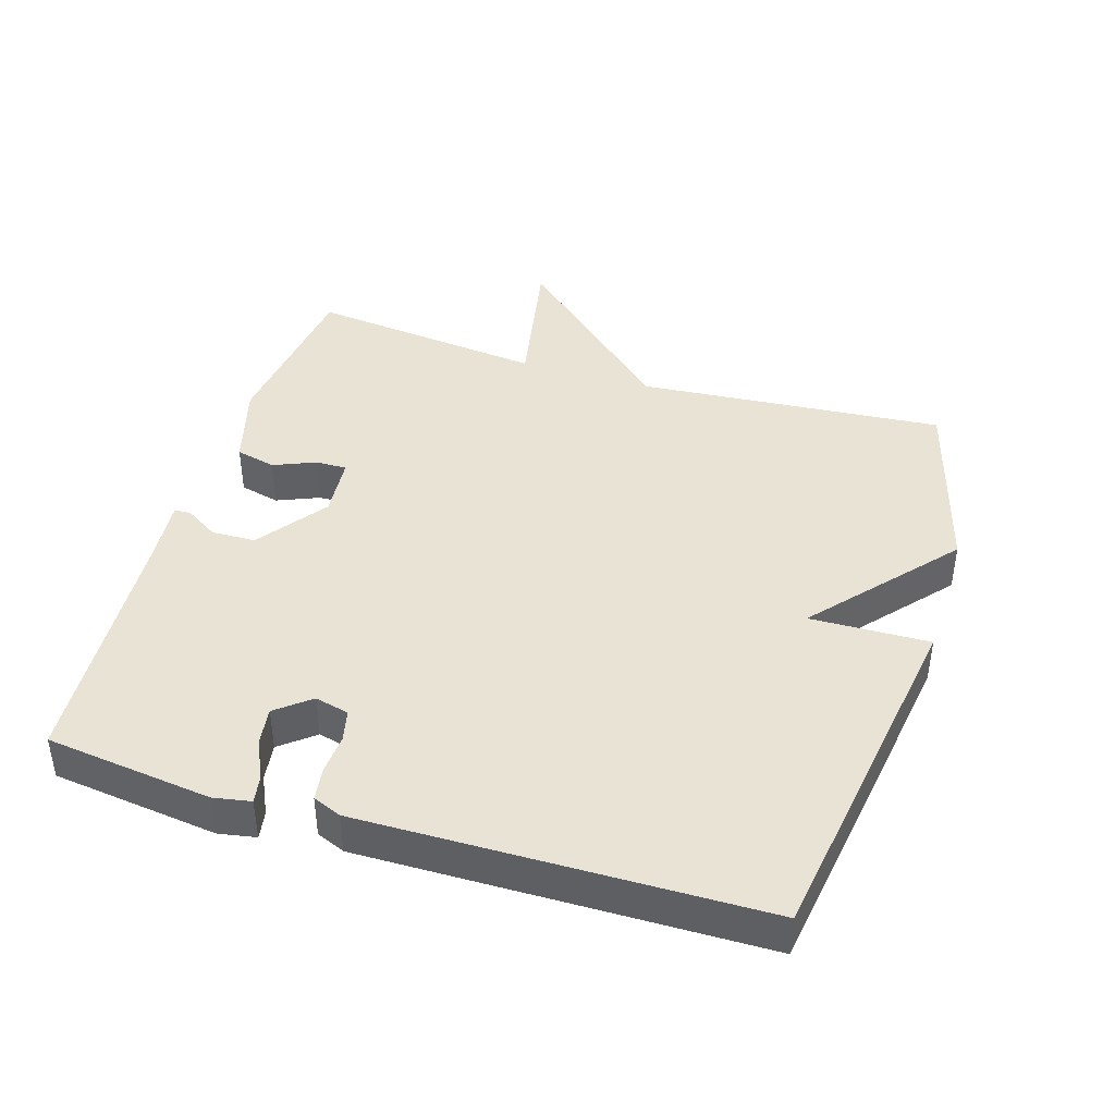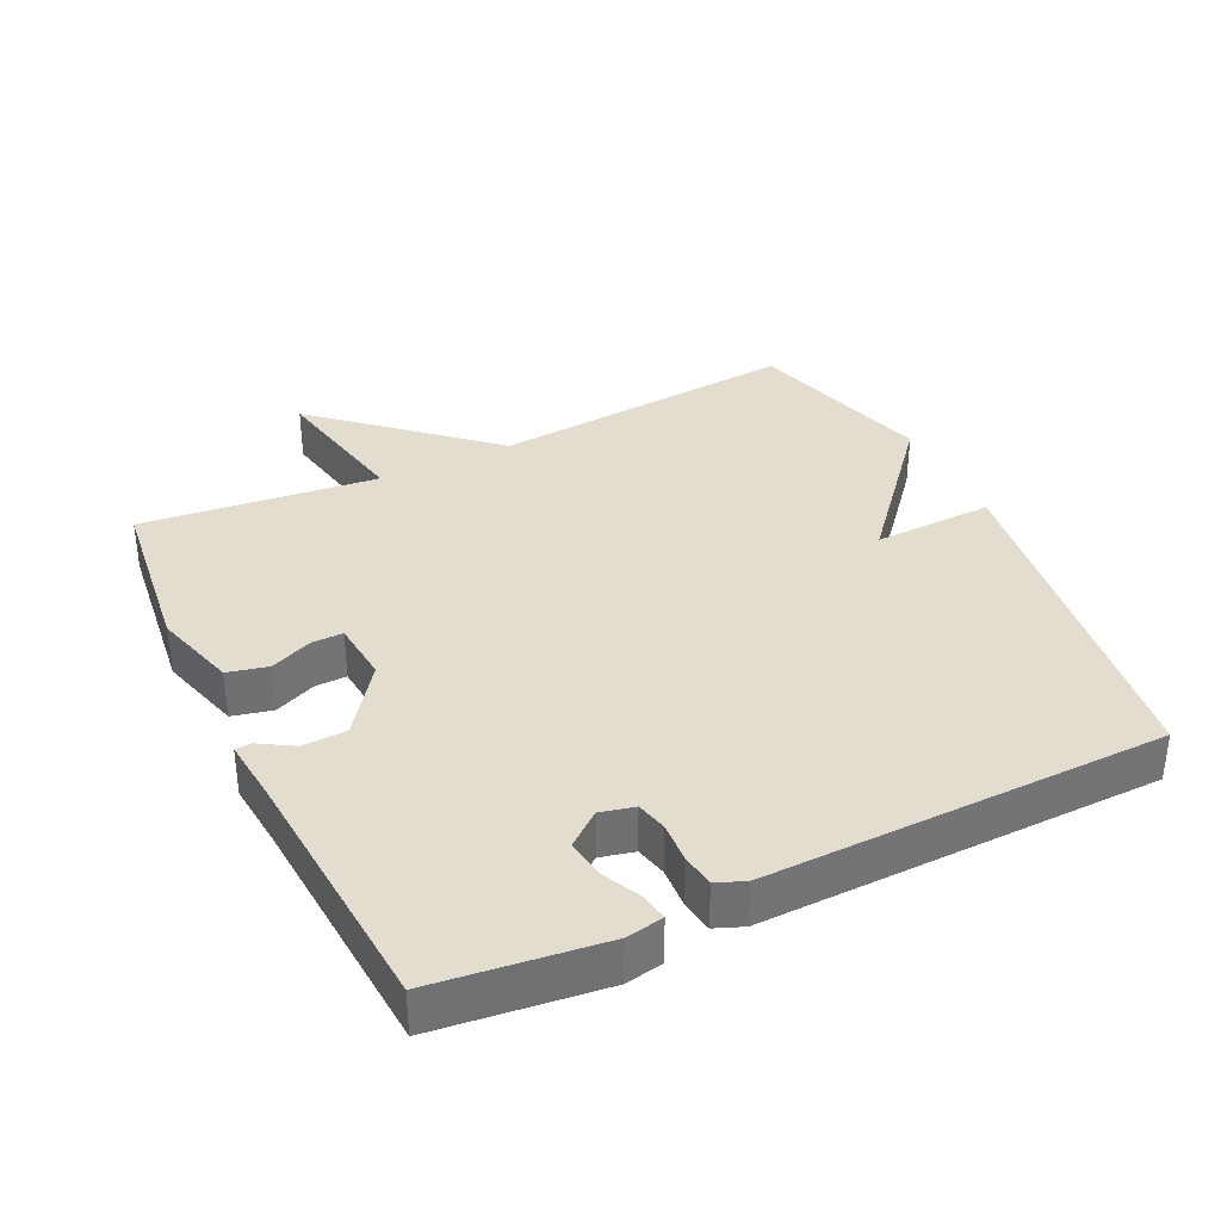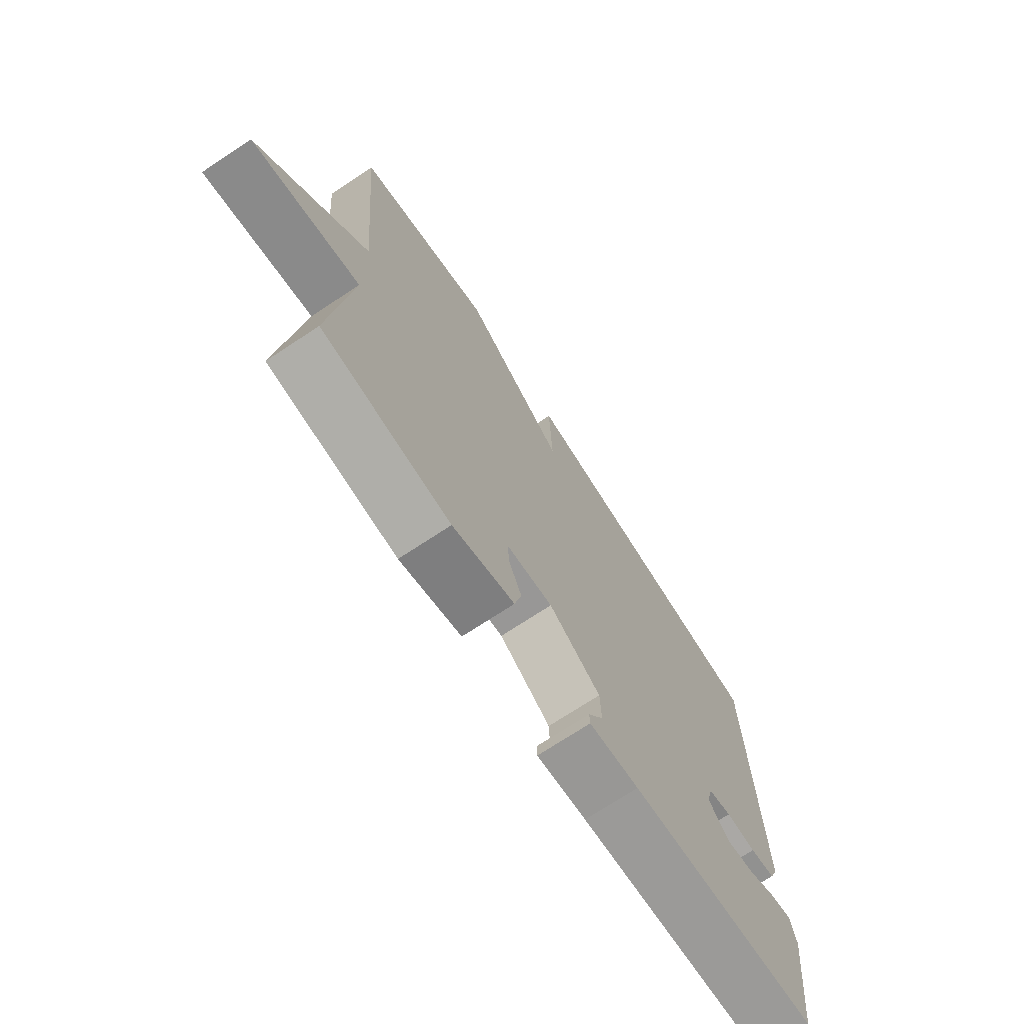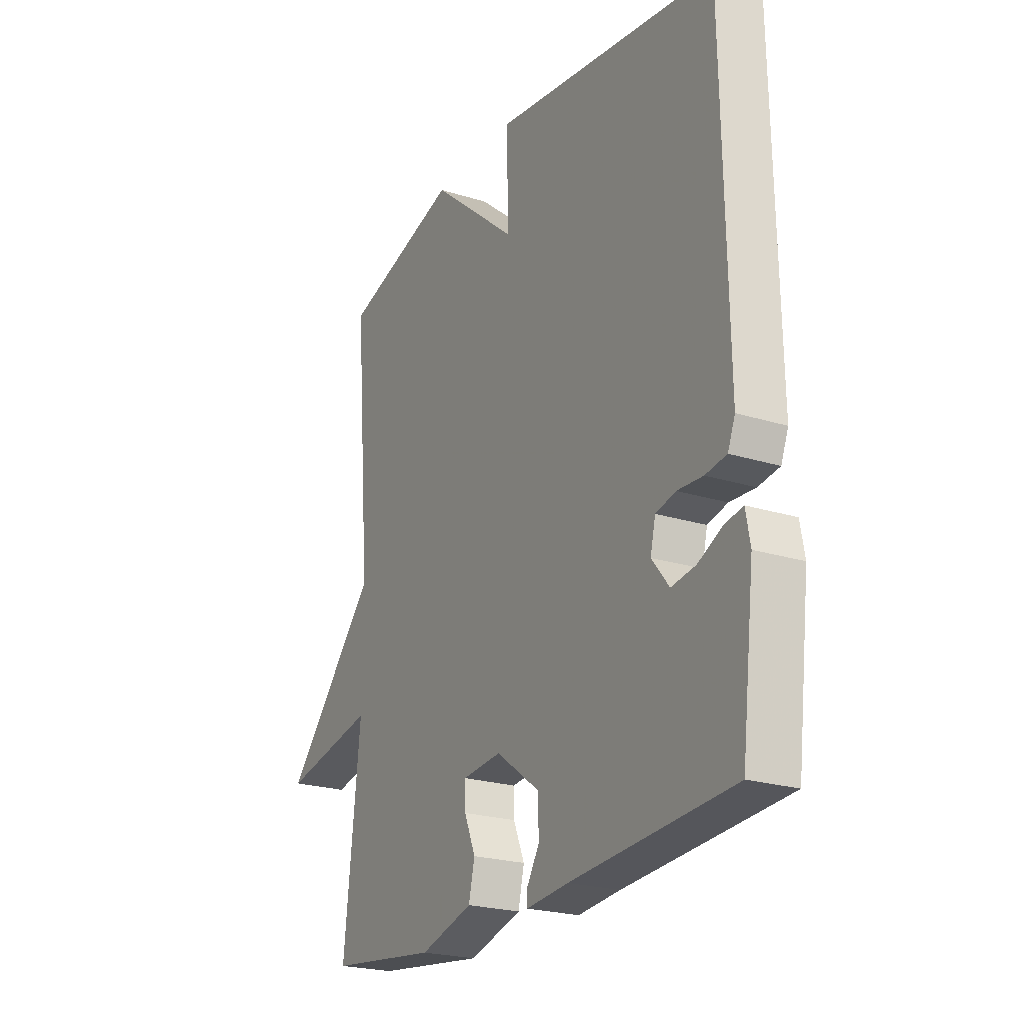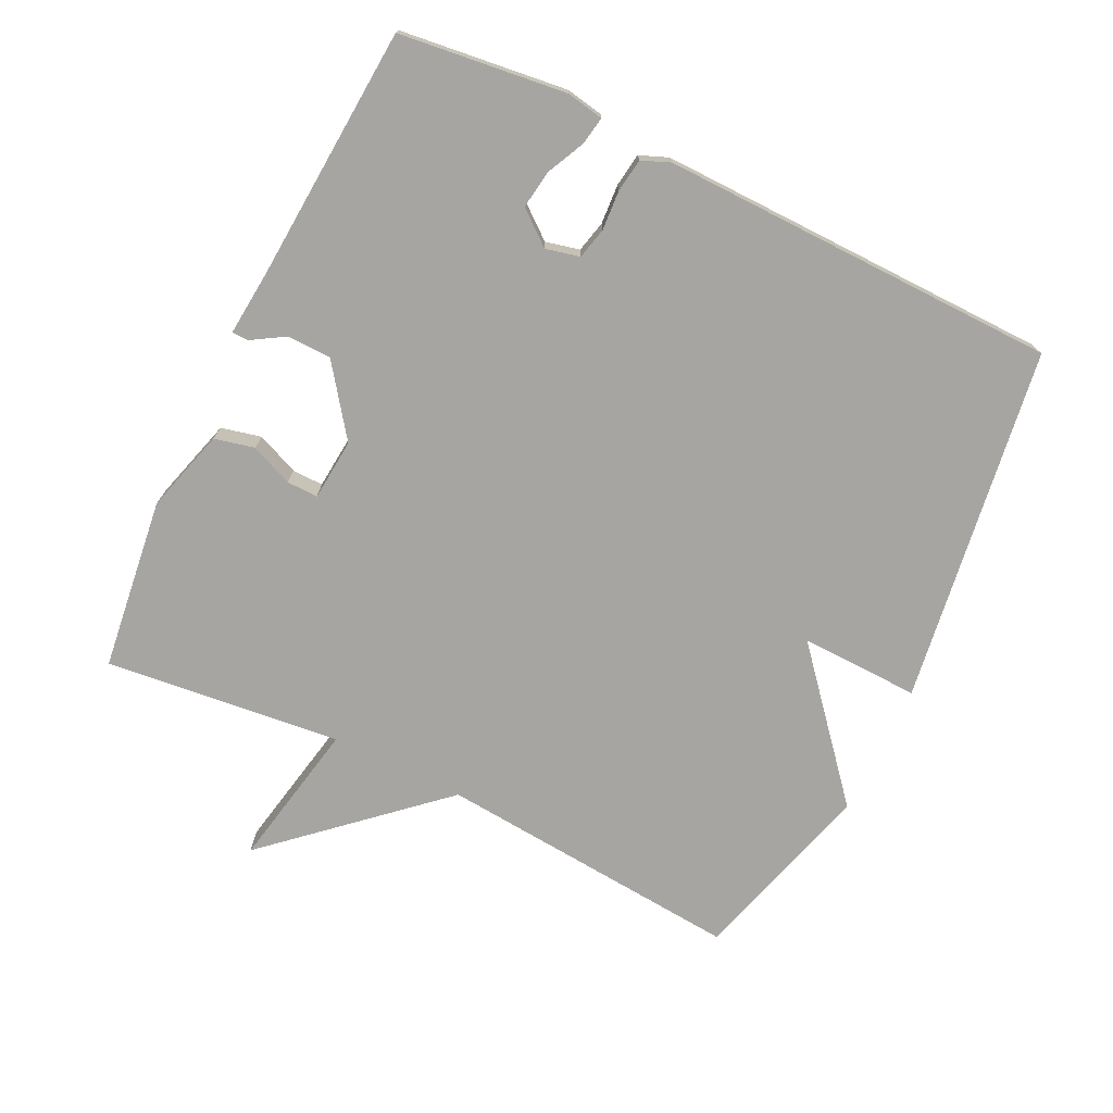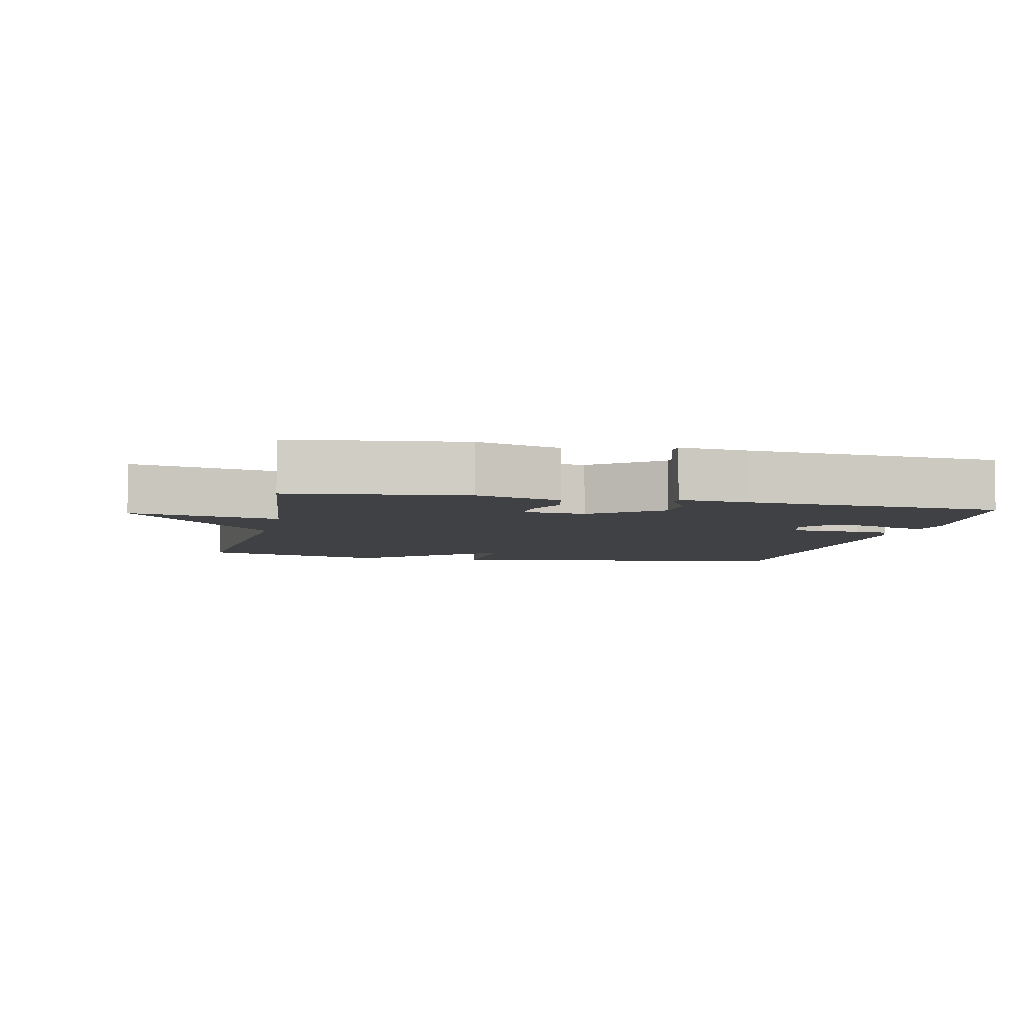
<metadata>
{"format":"obj","ext":"obj","renderer":"f3d","projection":"perspective","resolution":1024,"background":"white","views":[{"elev":42.1,"azim":-72.8,"up":"+Y"},{"elev":35.6,"azim":-115.9,"up":"+Y"},{"elev":-72.3,"azim":123.4,"up":"+Z"},{"elev":-23.0,"azim":-118.1,"up":"+Z"},{"elev":-73.9,"azim":-116.0,"up":"+Y"},{"elev":-5.6,"azim":167.6,"up":"+Y"}]}
</metadata>
<code>
v 0.5 0.07 -0.5
v 0.246 0.07 -0.532
v 0.123 0.07 -0.497
v 0.109 0.07 -0.438
v 0.135 0.07 -0.376
v 0.136 0.07 -0.33
v 0.045 0.07 -0.322
v -0.056 0.07 -0.396
v -0.058 0.07 -0.461
v -0.028 0.07 -0.51
v -0.029 0.07 -0.534
v -0.127 0.07 -0.525
v -0.5 0.07 -0.5
v -0.53 0.07 -0.255
v -0.52 0.07 -0.2
v -0.479 0.07 -0.207
v -0.422 0.07 -0.234
v -0.366 0.07 -0.242
v -0.326 0.07 -0.192
v -0.338 0.07 -0.142
v -0.384 0.07 -0.131
v -0.443 0.07 -0.135
v -0.492 0.07 -0.128
v -0.509 0.07 -0.086
v -0.5 0.07 0.5
v 0.025 0.07 0.578
v 0.02 0.07 0.402
v 0.225 0.07 0.578
v 0.5 0.07 0.5
v 0.462 0.07 0.048
v 0.68 0.07 -0.194
v 0.462 0.07 -0.152
v 0.5 0 -0.5
v 0.246 0 -0.532
v 0.123 0 -0.497
v 0.109 0 -0.438
v 0.135 0 -0.376
v 0.136 0 -0.33
v 0.045 0 -0.322
v -0.056 0 -0.396
v -0.058 0 -0.461
v -0.028 0 -0.51
v -0.029 0 -0.534
v -0.127 0 -0.525
v -0.5 0 -0.5
v -0.53 0 -0.255
v -0.52 0 -0.2
v -0.479 0 -0.207
v -0.422 0 -0.234
v -0.366 0 -0.242
v -0.326 0 -0.192
v -0.338 0 -0.142
v -0.384 0 -0.131
v -0.443 0 -0.135
v -0.492 0 -0.128
v -0.509 0 -0.086
v -0.5 0 0.5
v 0.025 0 0.578
v 0.02 0 0.402
v 0.225 0 0.578
v 0.5 0 0.5
v 0.462 0 0.048
v 0.68 0 -0.194
v 0.462 0 -0.152
f 30 31 32
f 27 28 29 30
f 27 30 32
f 25 26 27
f 24 25 27
f 23 24 27
f 22 23 27
f 21 22 27
f 20 21 27 32
f 19 20 32
f 18 19 32
f 15 16 17
f 14 15 17
f 13 14 17
f 12 13 17
f 12 17 18
f 11 12 18
f 10 11 18
f 9 10 18
f 8 9 18
f 7 8 18
f 6 7 18 32
f 3 4 5
f 2 3 5
f 1 2 5
f 32 1 5
f 5 6 32
f 64 63 62
f 62 61 60 59
f 64 62 59
f 59 58 57
f 59 57 56
f 59 56 55
f 59 55 54
f 59 54 53
f 64 59 53 52
f 64 52 51
f 64 51 50
f 49 48 47
f 49 47 46
f 49 46 45
f 49 45 44
f 50 49 44
f 50 44 43
f 50 43 42
f 50 42 41
f 50 41 40
f 50 40 39
f 64 50 39 38
f 37 36 35
f 37 35 34
f 37 34 33
f 37 33 64
f 64 38 37
f 1 33 34 2
f 2 34 35 3
f 3 35 36 4
f 4 36 37 5
f 5 37 38 6
f 6 38 39 7
f 7 39 40 8
f 8 40 41 9
f 9 41 42 10
f 10 42 43 11
f 11 43 44 12
f 12 44 45 13
f 13 45 46 14
f 14 46 47 15
f 15 47 48 16
f 16 48 49 17
f 17 49 50 18
f 18 50 51 19
f 19 51 52 20
f 20 52 53 21
f 21 53 54 22
f 22 54 55 23
f 23 55 56 24
f 24 56 57 25
f 25 57 58 26
f 26 58 59 27
f 27 59 60 28
f 28 60 61 29
f 29 61 62 30
f 30 62 63 31
f 31 63 64 32
f 32 64 33 1

</code>
